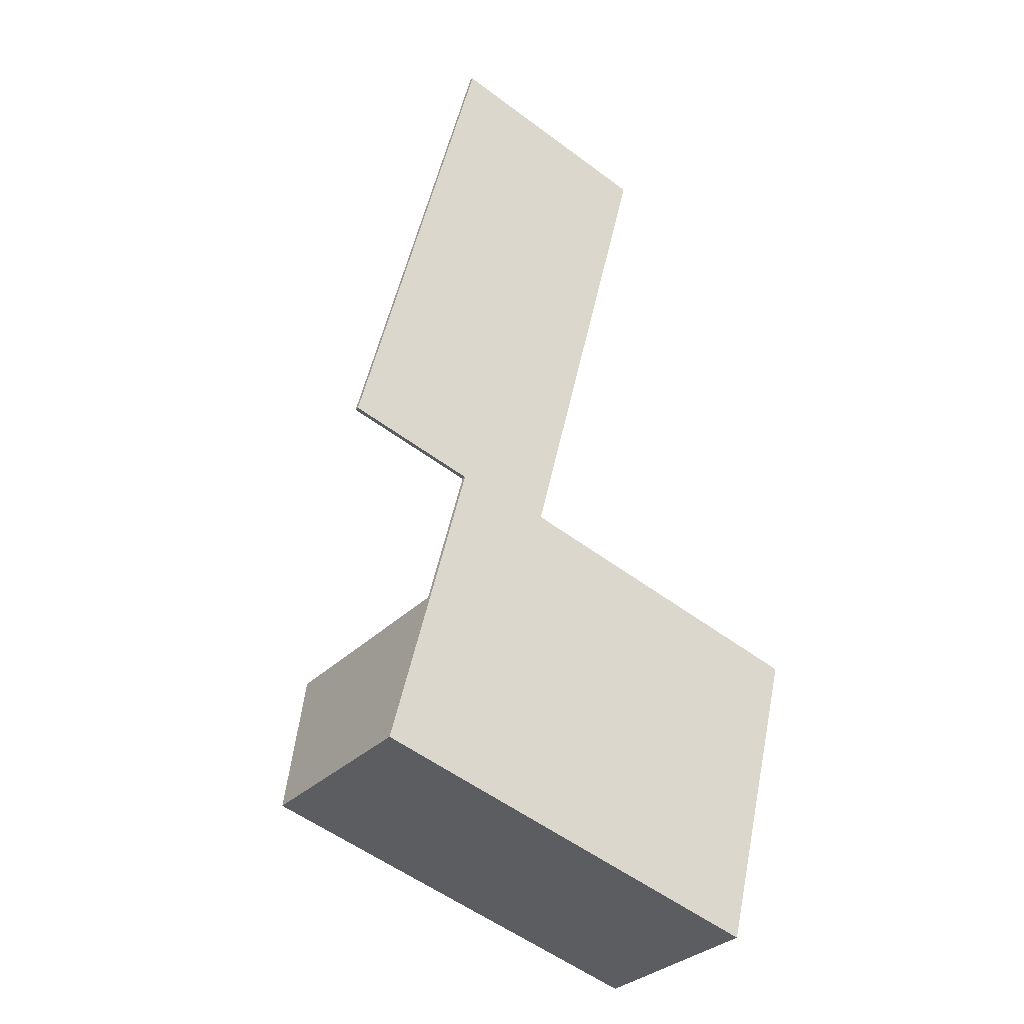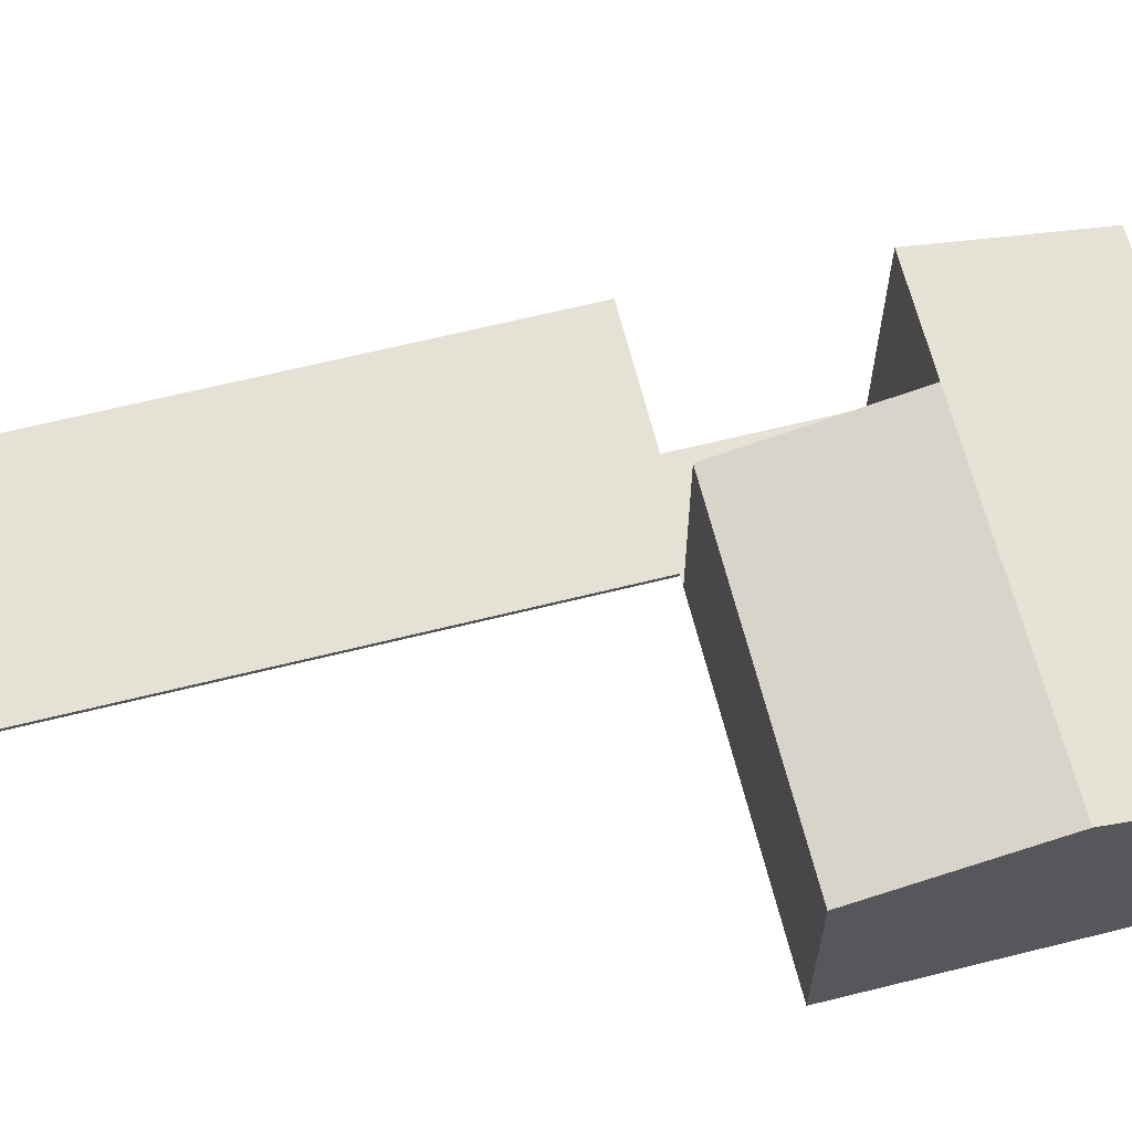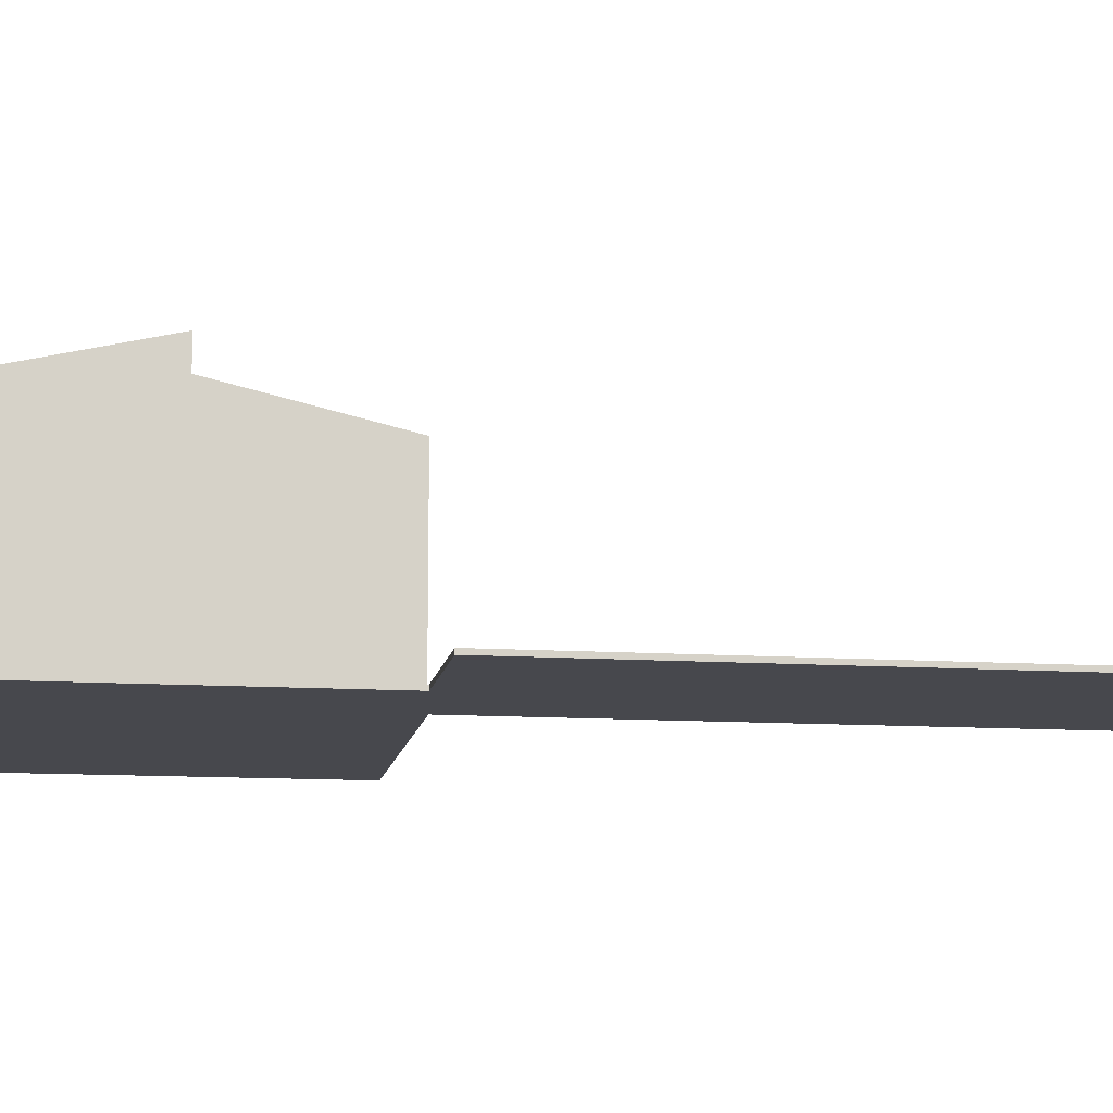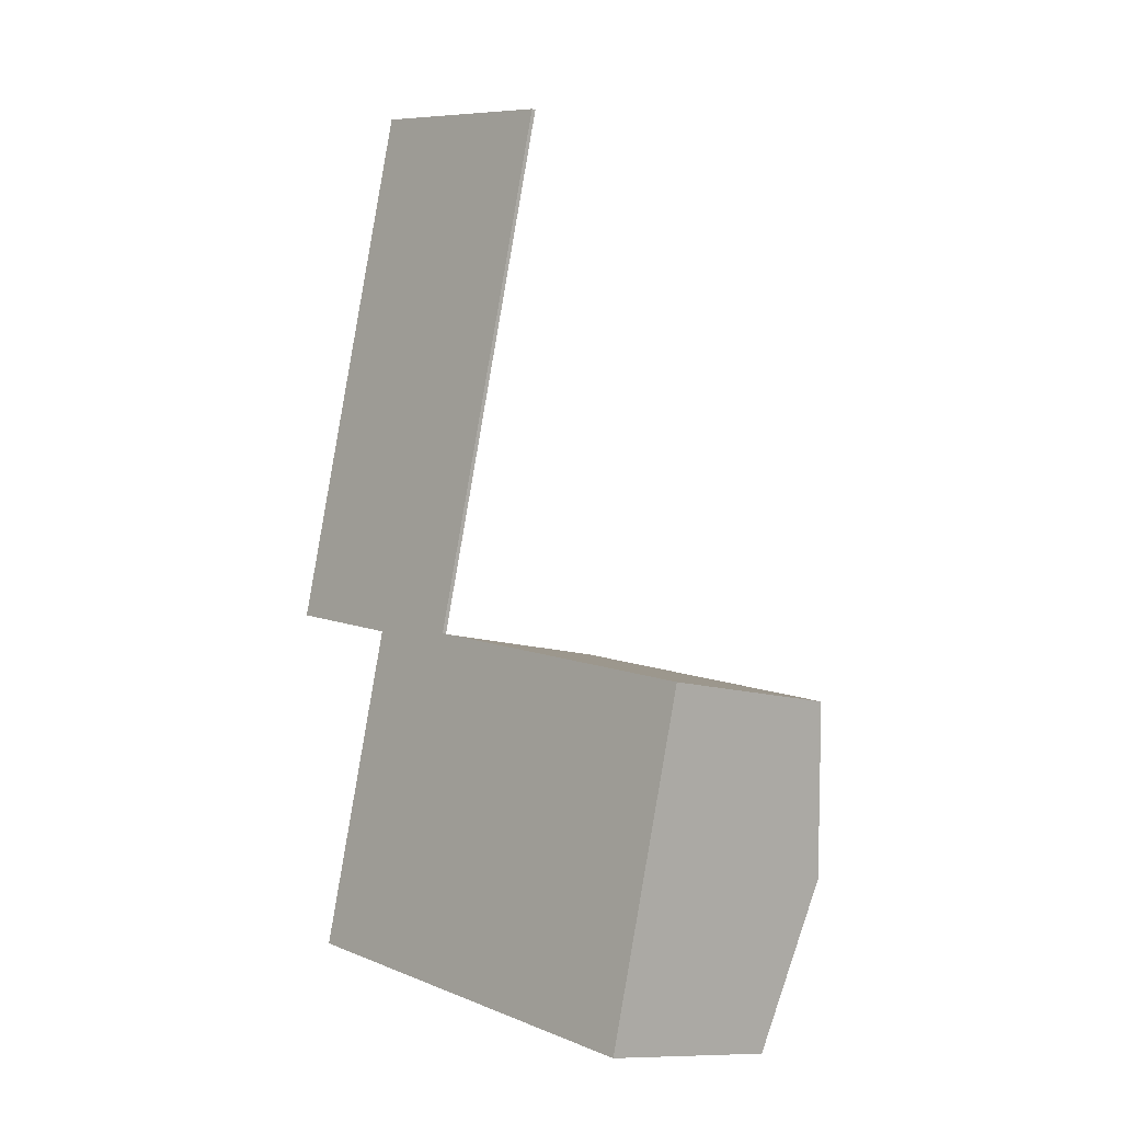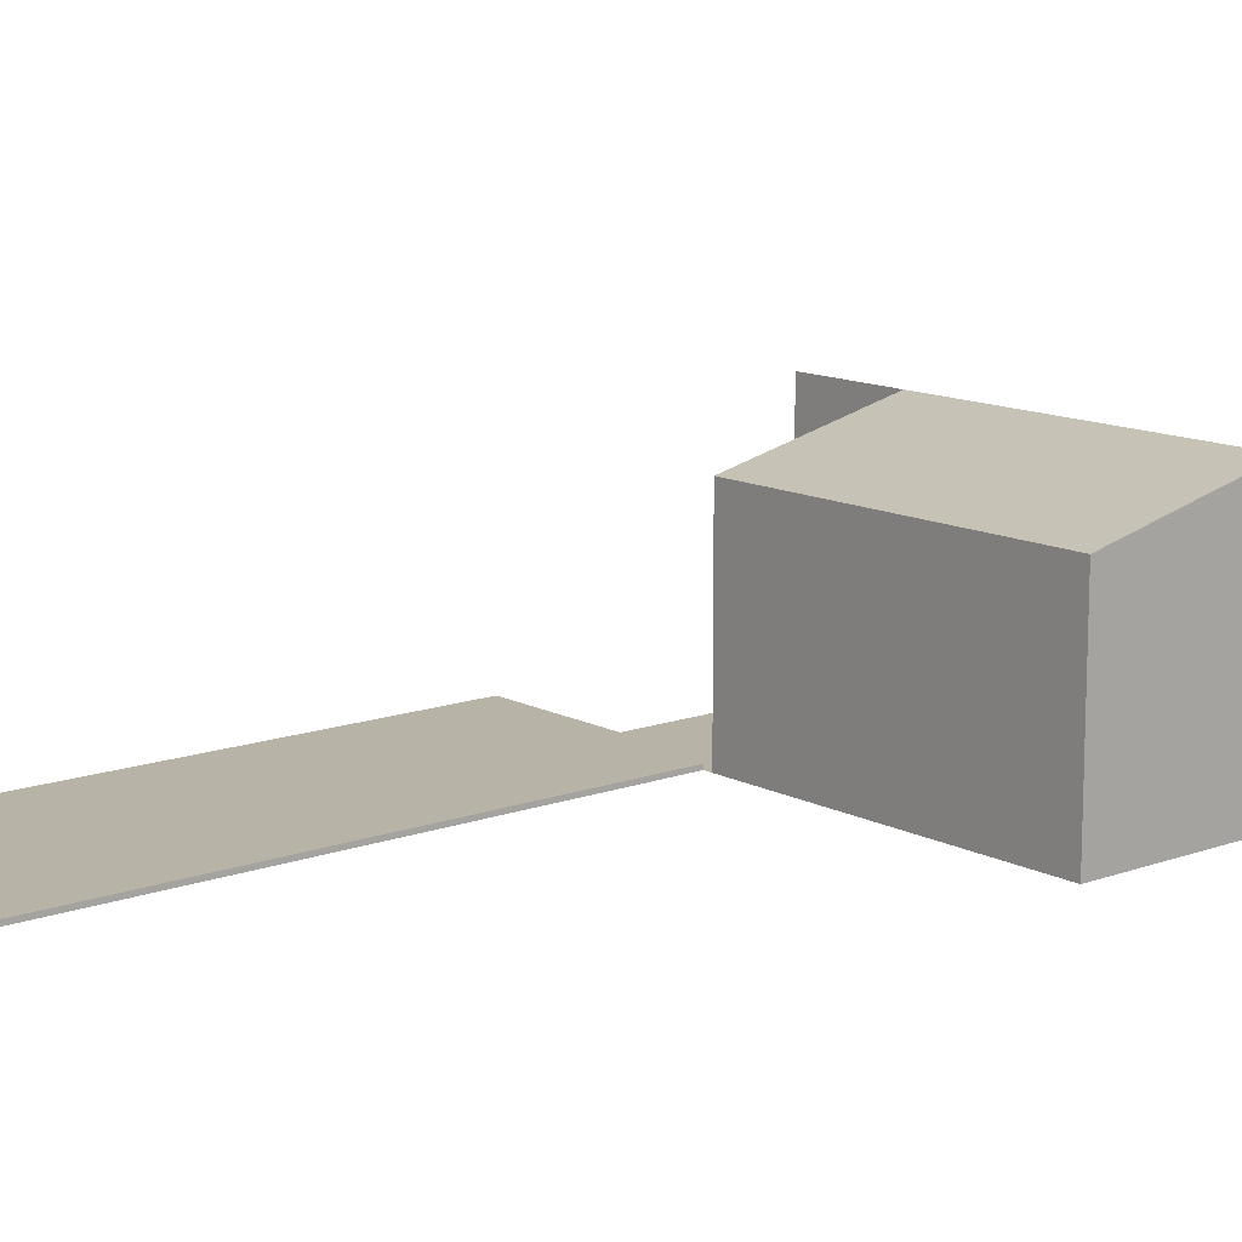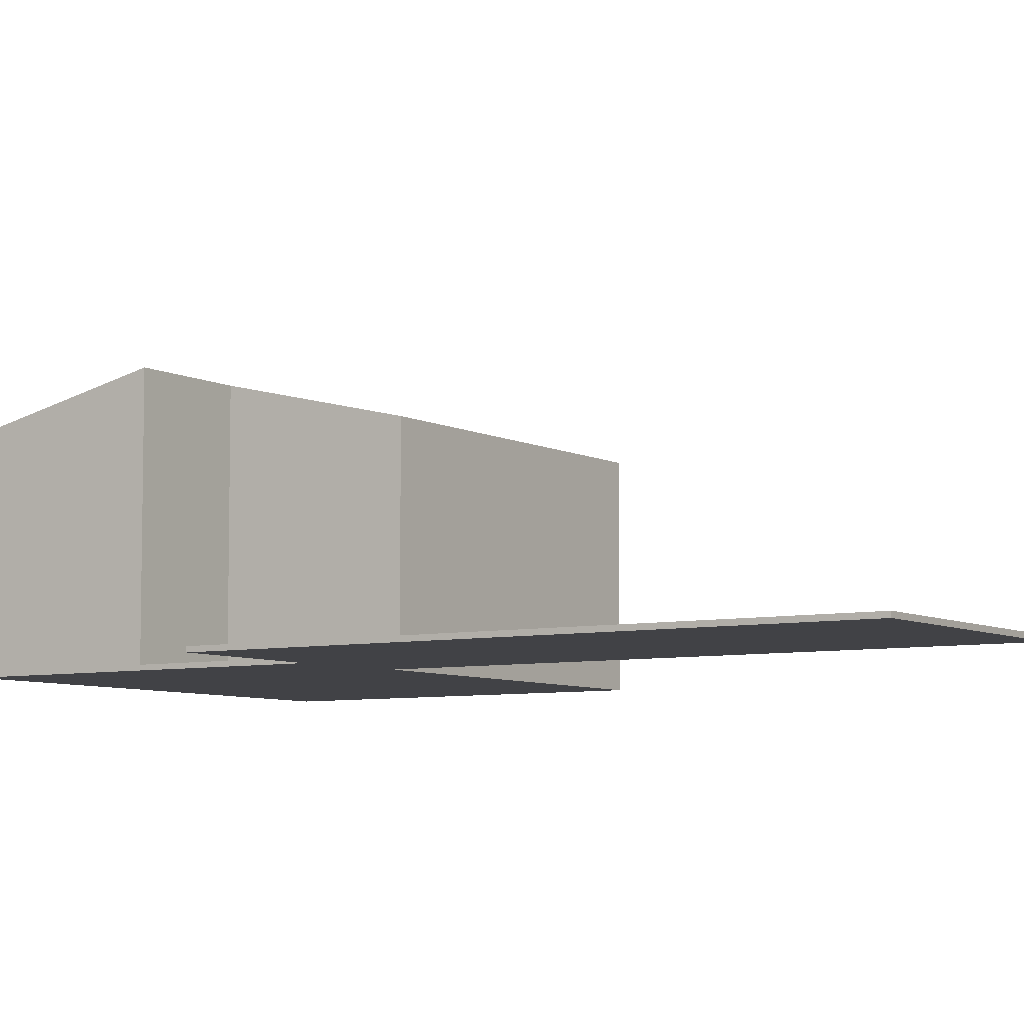
<metadata>
{"format":"obj","ext":"obj","renderer":"f3d","projection":"perspective","resolution":1024,"background":"white","views":[{"elev":-31.8,"azim":-35.8,"up":"+Z"},{"elev":64.8,"azim":90.1,"up":"+Y"},{"elev":-11.8,"azim":-84.6,"up":"+Y"},{"elev":-11.1,"azim":46.9,"up":"+Z"},{"elev":12.7,"azim":64.2,"up":"+Y"},{"elev":-6.7,"azim":-42.5,"up":"+Y"}]}
</metadata>
<code>
v  2.186 2.628 -2.371
v  6.163 2.196 -1.437
v  5.701 2.628 -3.262
v  2.648 2.196 -0.547
v  1.724 2.196 -4.196
v  5.239 2.196 -5.086
v  0.573 2.196 -3.904
v  1.035 2.628 -2.08
v  2.186 1.452e-16 -2.371
v  2.648 3.349e-17 -0.547
v  1.035 1.274e-16 -2.08
v  0.573 2.391e-16 -3.904
v  6.163 8.799e-17 -1.437
v  5.701 1.997e-16 -3.262
v  5.239 3.114e-16 -5.086
v  1.724 2.569e-16 -4.196
v  2.186 0.049 -2.371
v  2.551 0.049 -0.522
v  2.648 0.049 -0.547
v  1.035 0.049 -2.08
v  1.467 0.049 -0.372
v  2.576 0.049 -0.425
v  1.491 0.049 5.887
v  4.012 0.049 5.249
v  0 0.049 3e-18
v  0.054 0.049 0.214
v  0 0 0
v  0.054 -1.31e-17 0.214
v  1.491 -3.605e-16 5.887
v  1.467 2.278e-17 -0.372
v  4.012 -3.214e-16 5.249
v  2.576 2.602e-17 -0.425
v  2.551 3.196e-17 -0.522
g defaultobject
f 1 2 3
f 2 1 4
f 5 3 6
f 3 5 1
f 1 5 7
f 1 7 8
f 9 4 1
f 4 9 10
f 7 11 8
f 11 7 12
f 10 2 4
f 2 10 13
f 11 1 8
f 1 11 9
f 13 3 2
f 3 13 6
f 6 13 14
f 6 14 15
f 15 5 6
f 5 15 16
f 5 16 7
f 7 16 12
f 9 13 10
f 13 9 14
f 14 9 11
f 14 11 12
f 14 12 15
f 15 12 16
f 17 18 19
f 20 21 17
f 22 23 24
f 23 22 18
f 23 18 17
f 23 17 21
f 23 21 25
f 23 25 26
f 27 26 25
f 26 27 28
f 26 28 23
f 23 28 29
f 11 21 20
f 21 11 30
f 29 24 23
f 24 29 31
f 31 22 24
f 22 31 32
f 22 32 18
f 18 32 33
f 10 17 19
f 17 10 9
f 9 20 17
f 20 9 11
f 30 25 21
f 25 30 27
f 10 11 9
f 11 10 30
f 30 10 33
f 30 33 32
f 30 32 31
f 30 31 27
f 27 31 28
f 28 31 29

</code>
